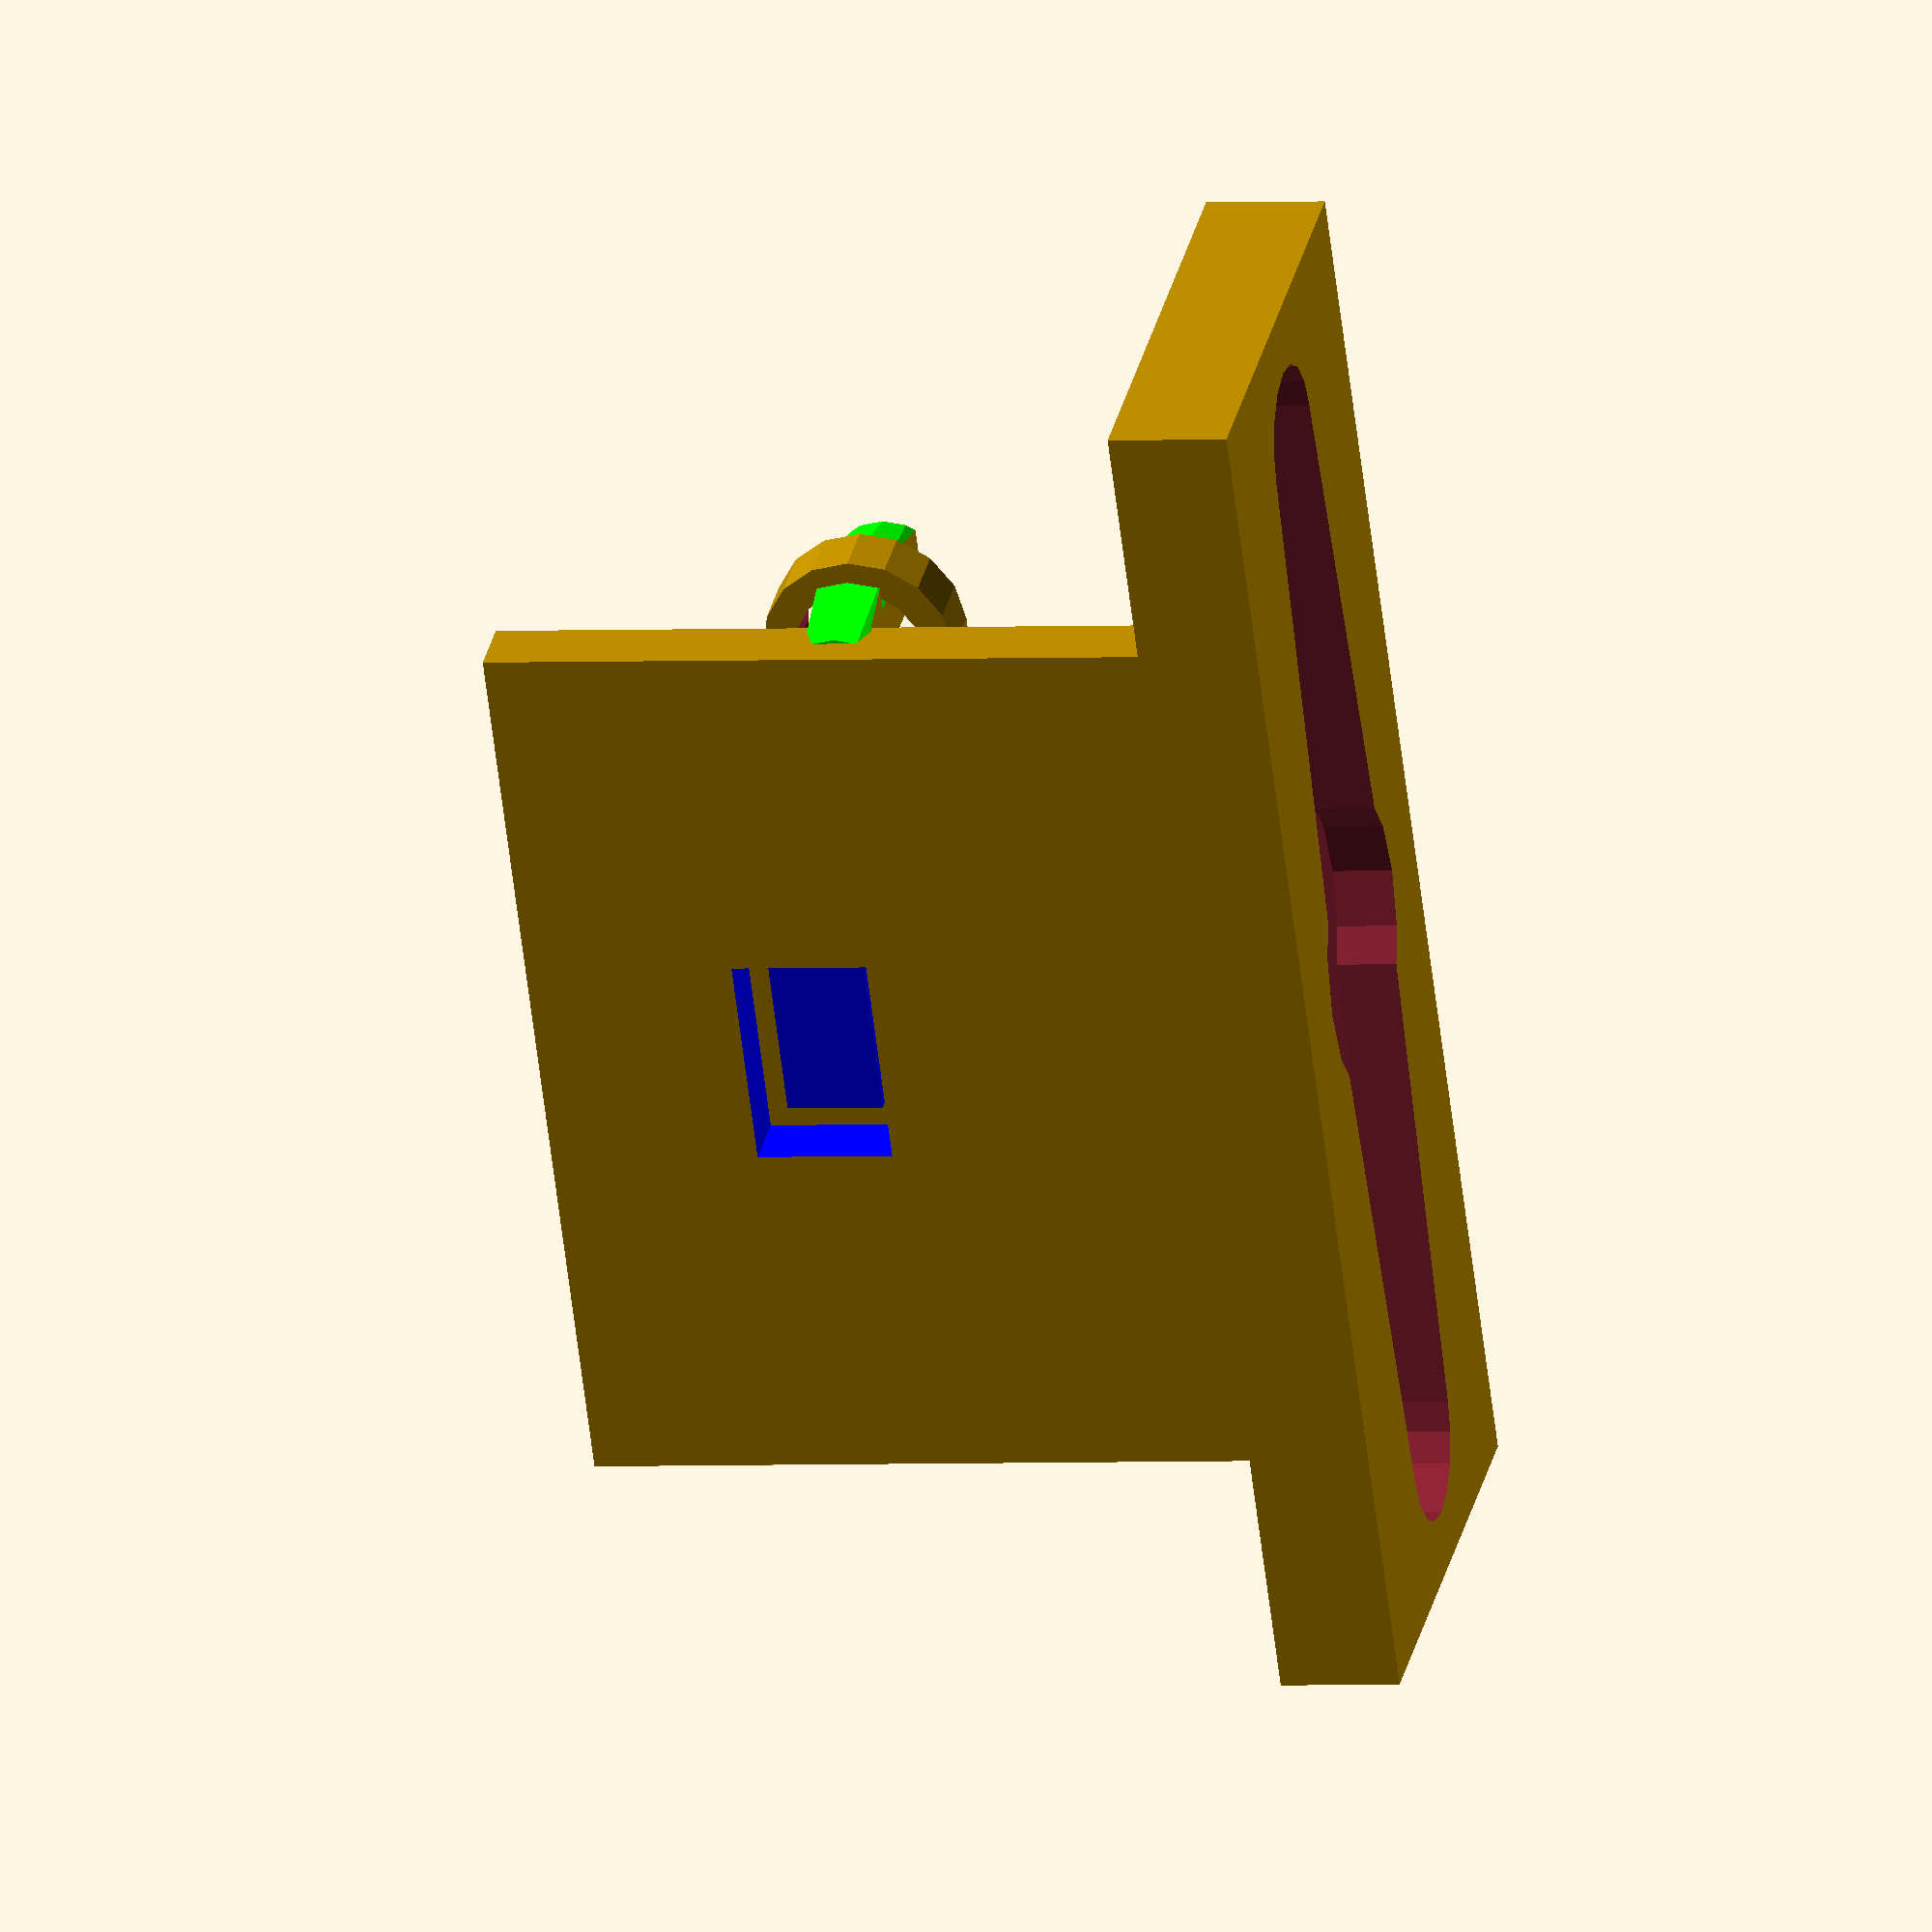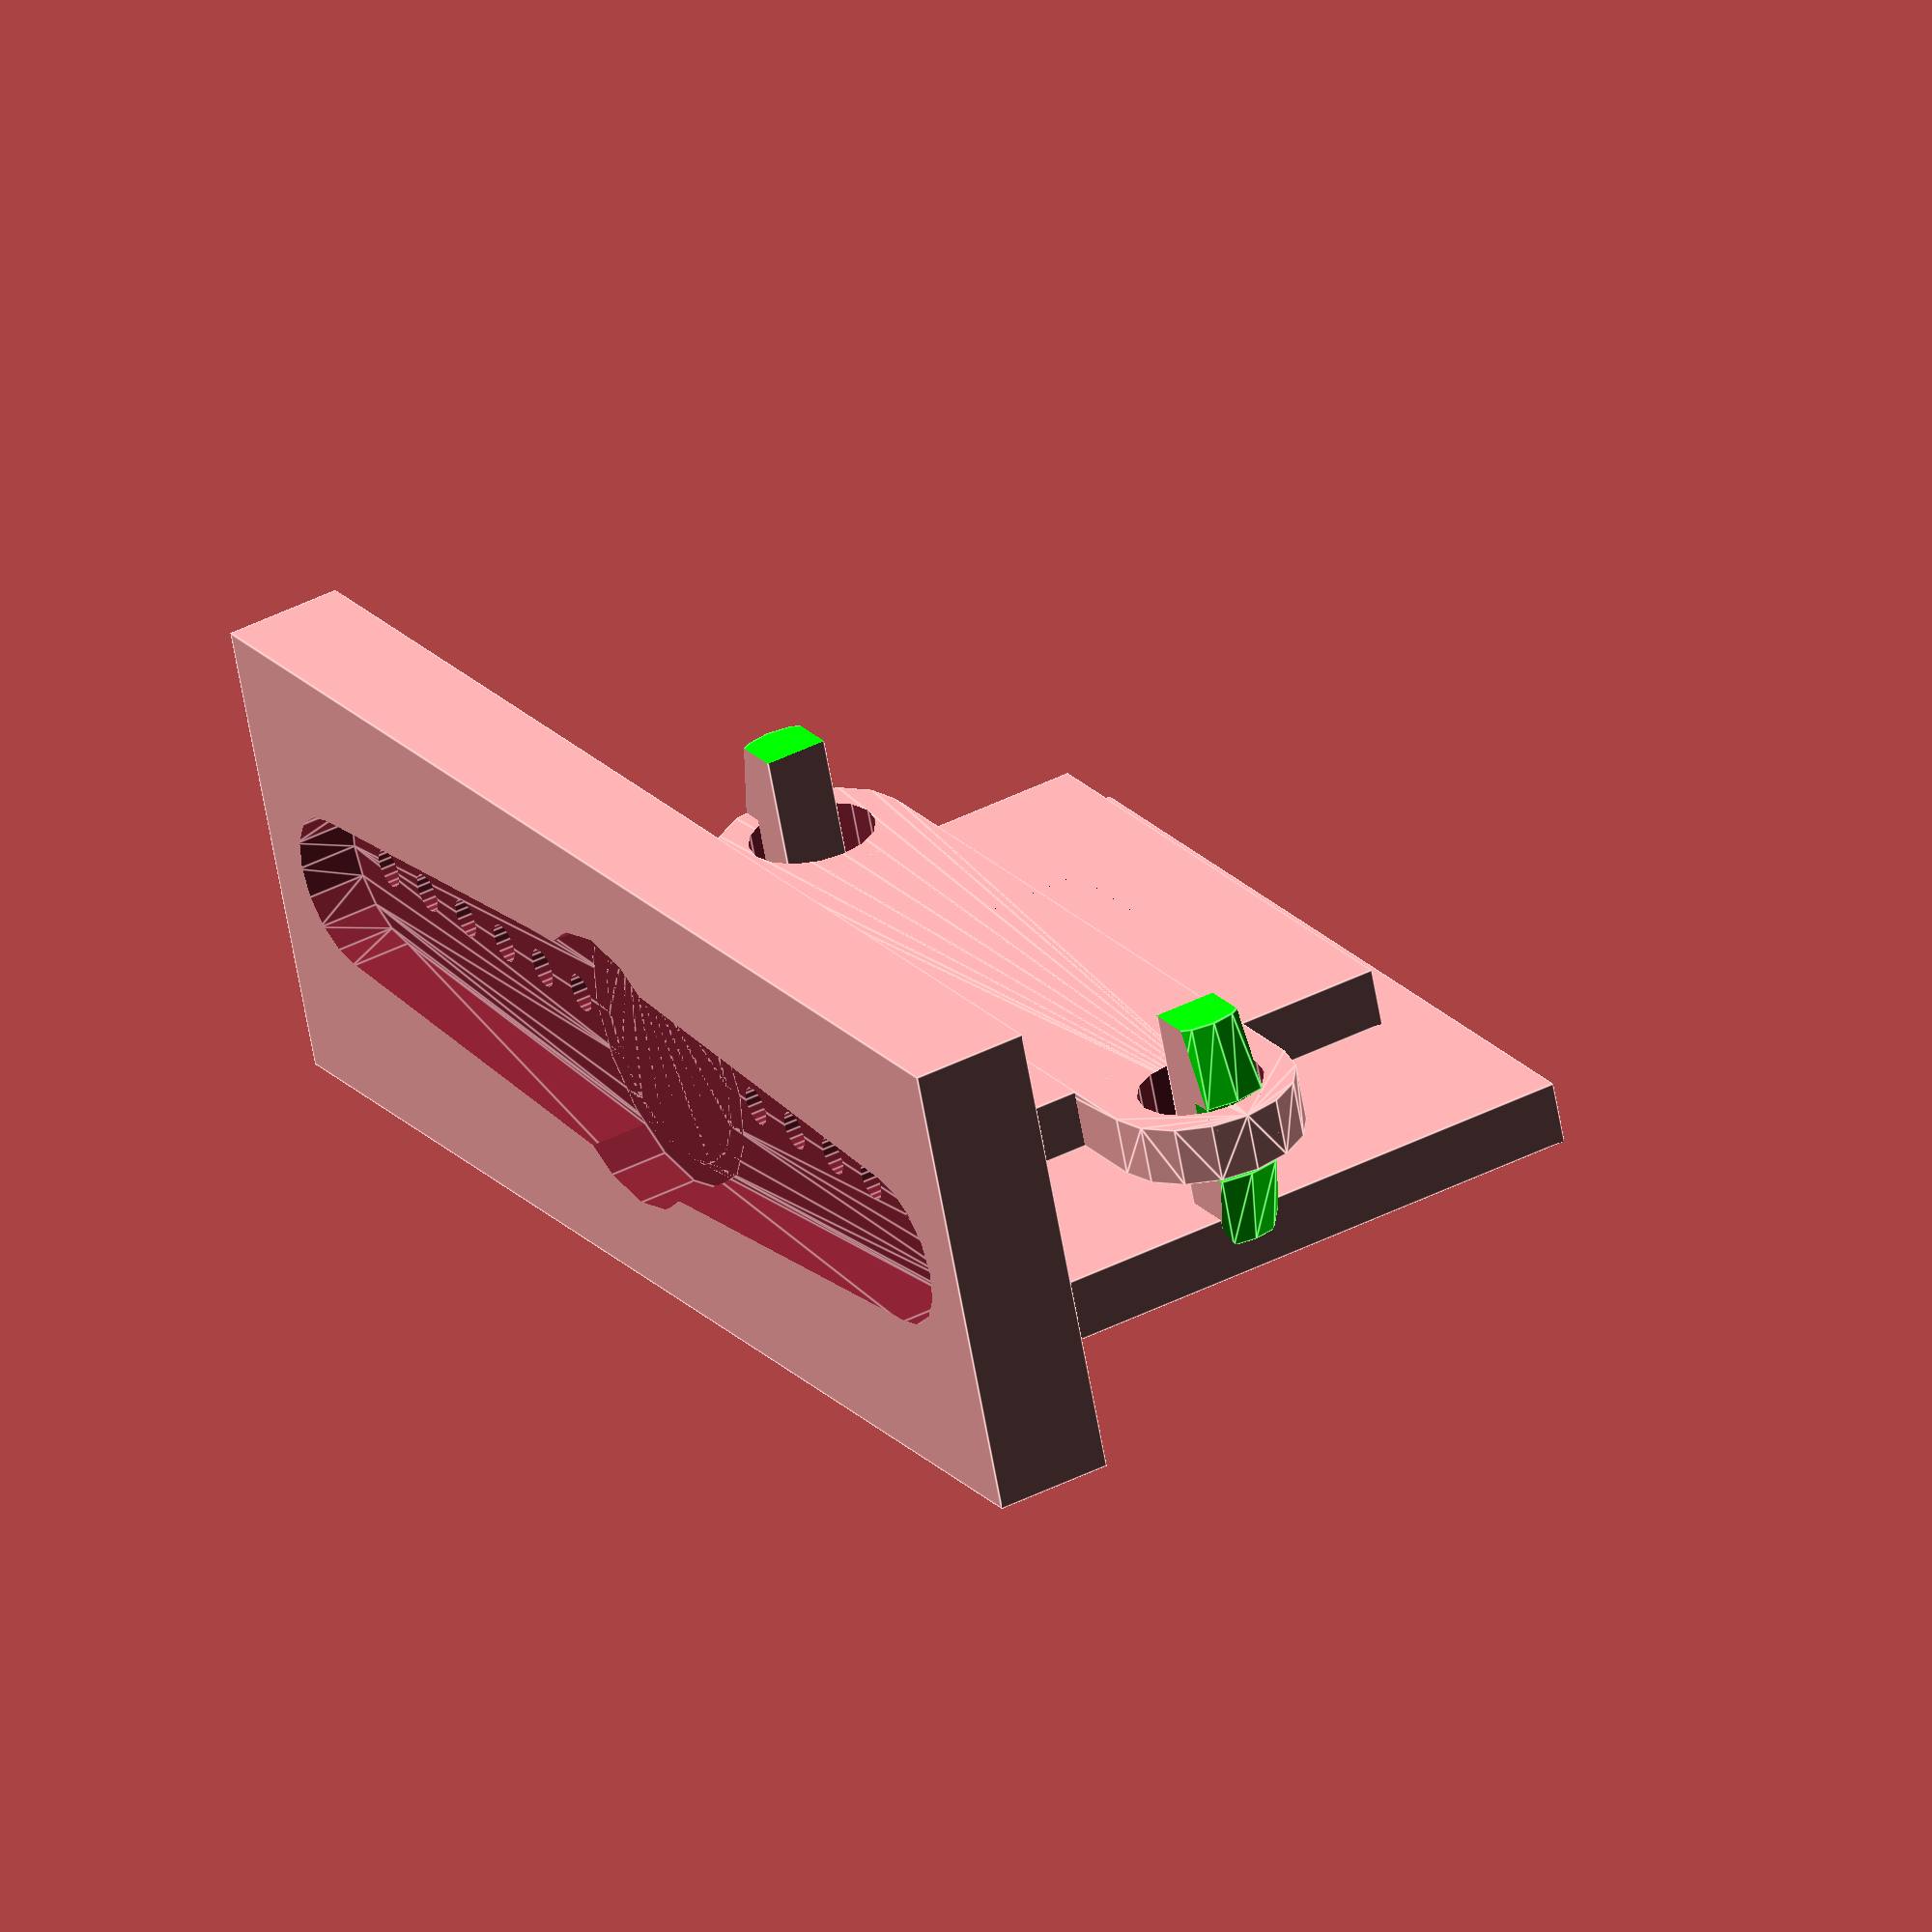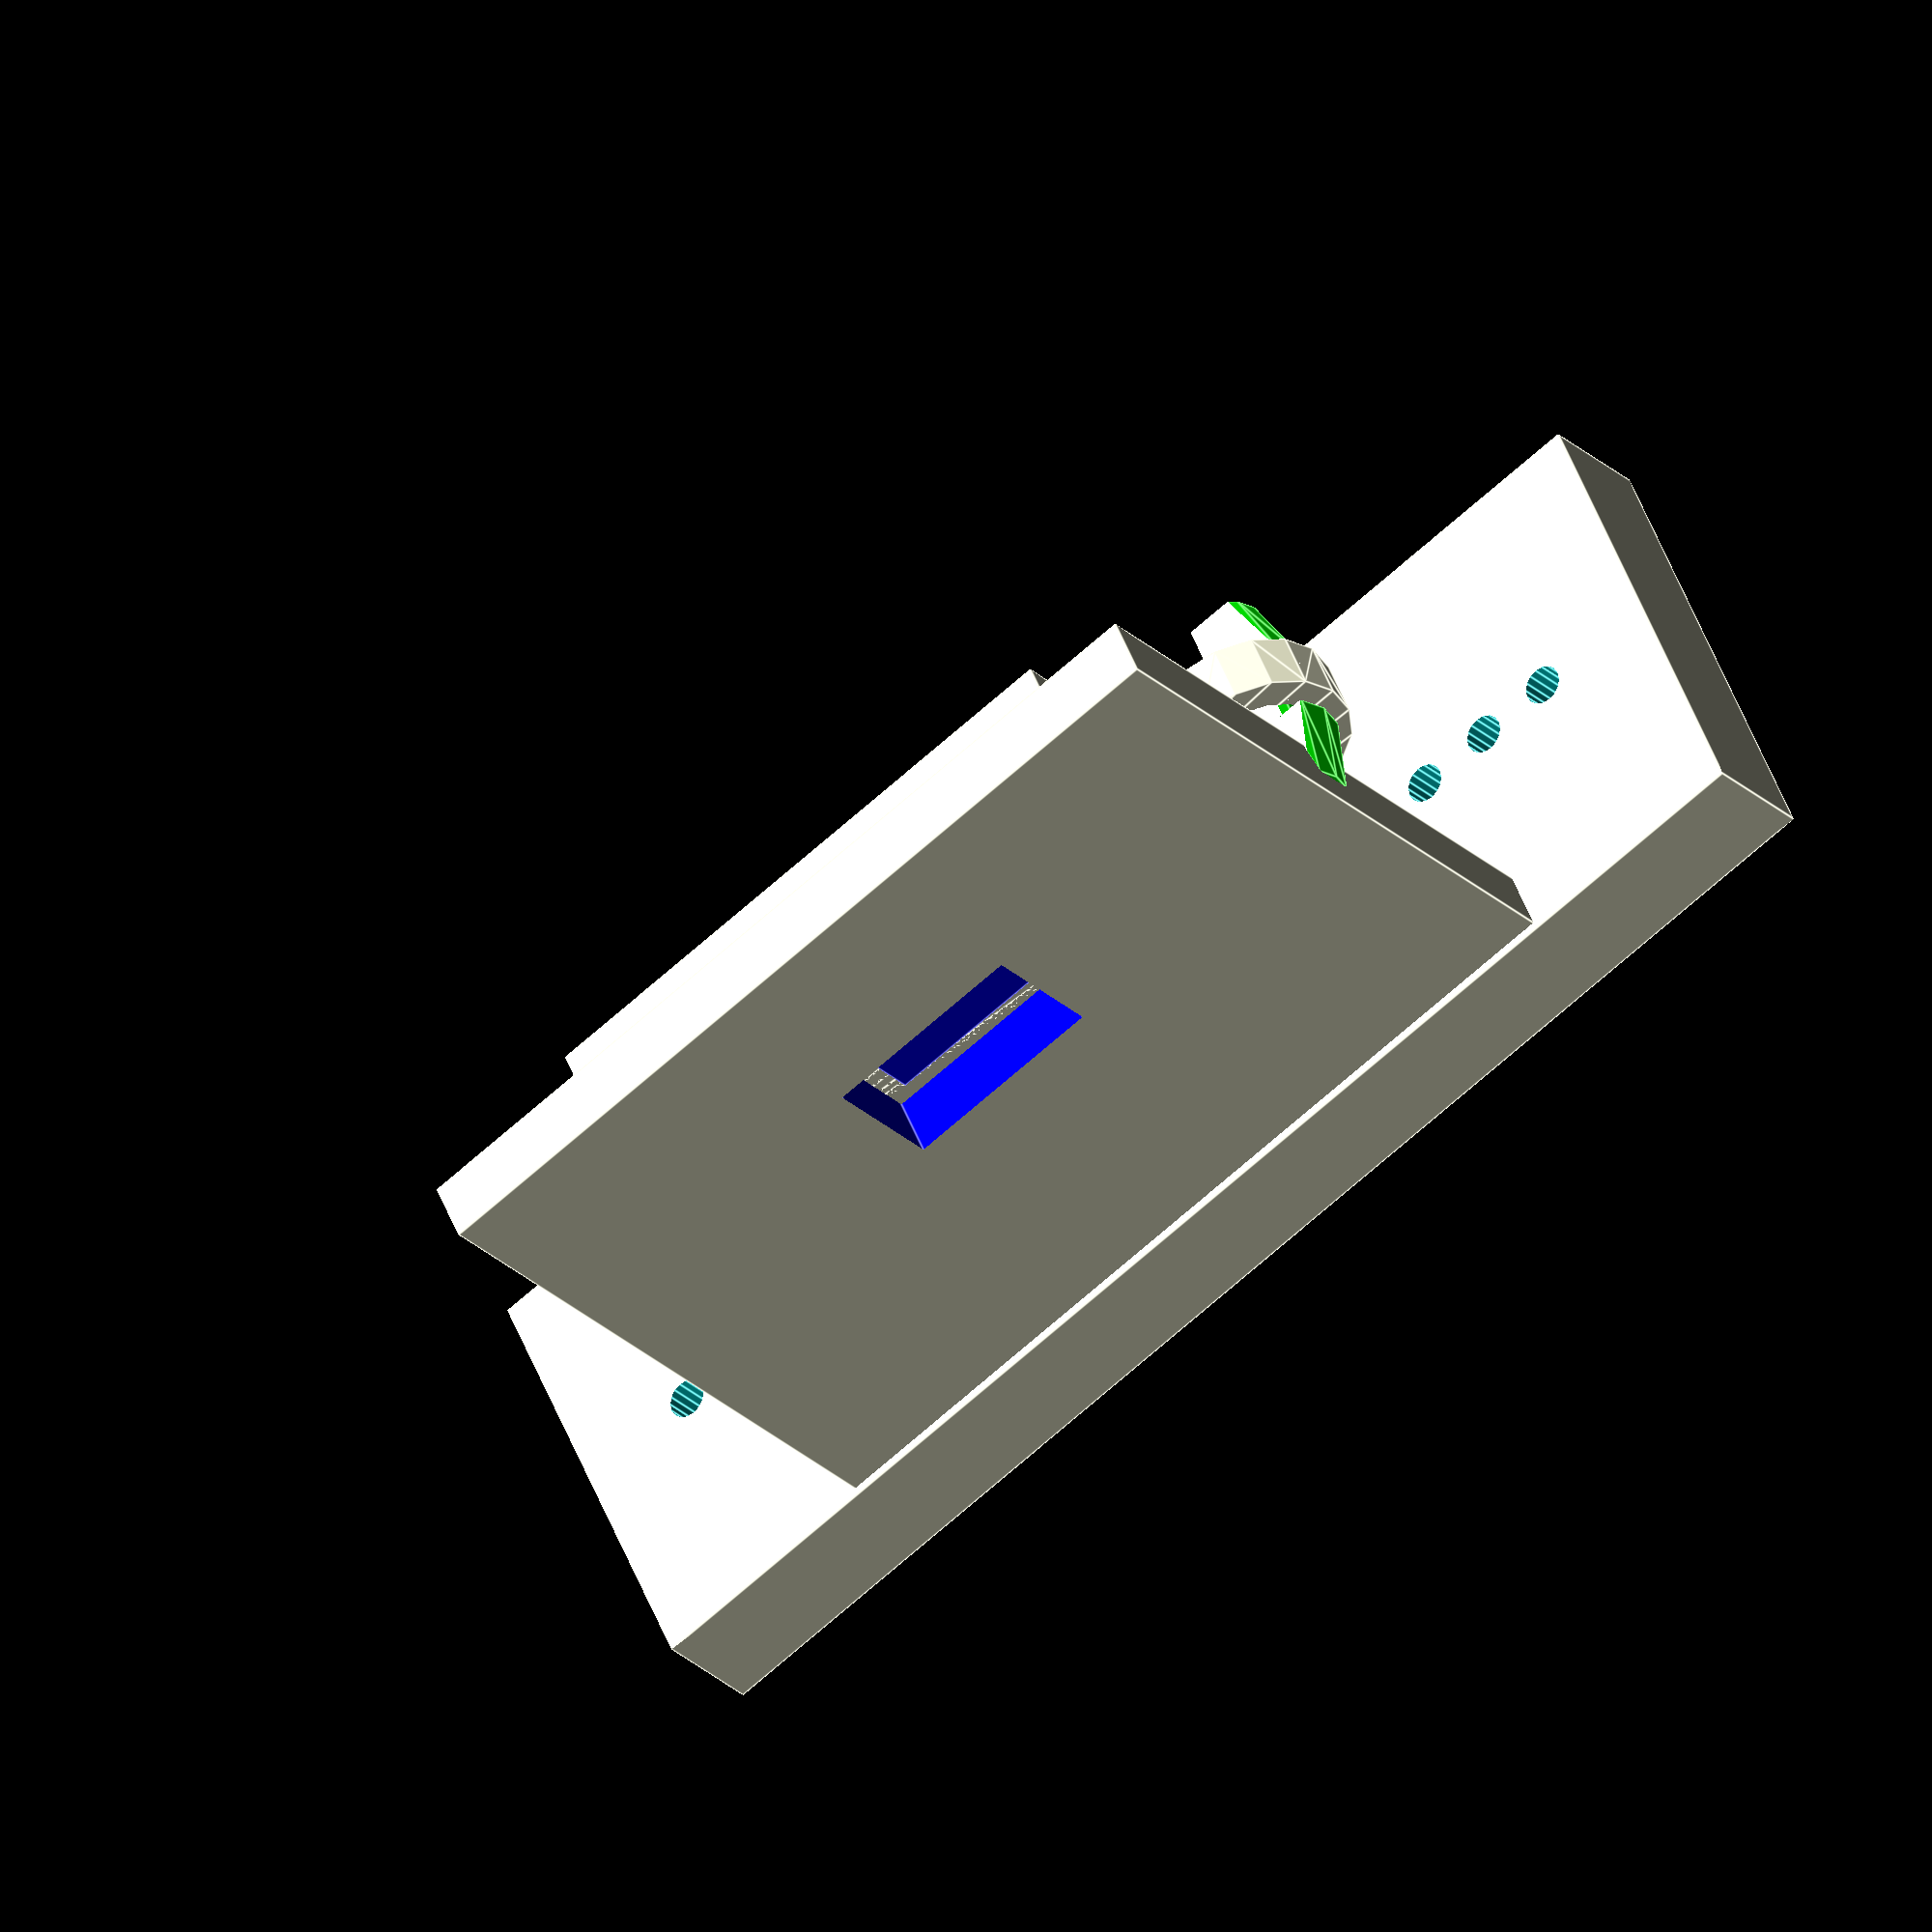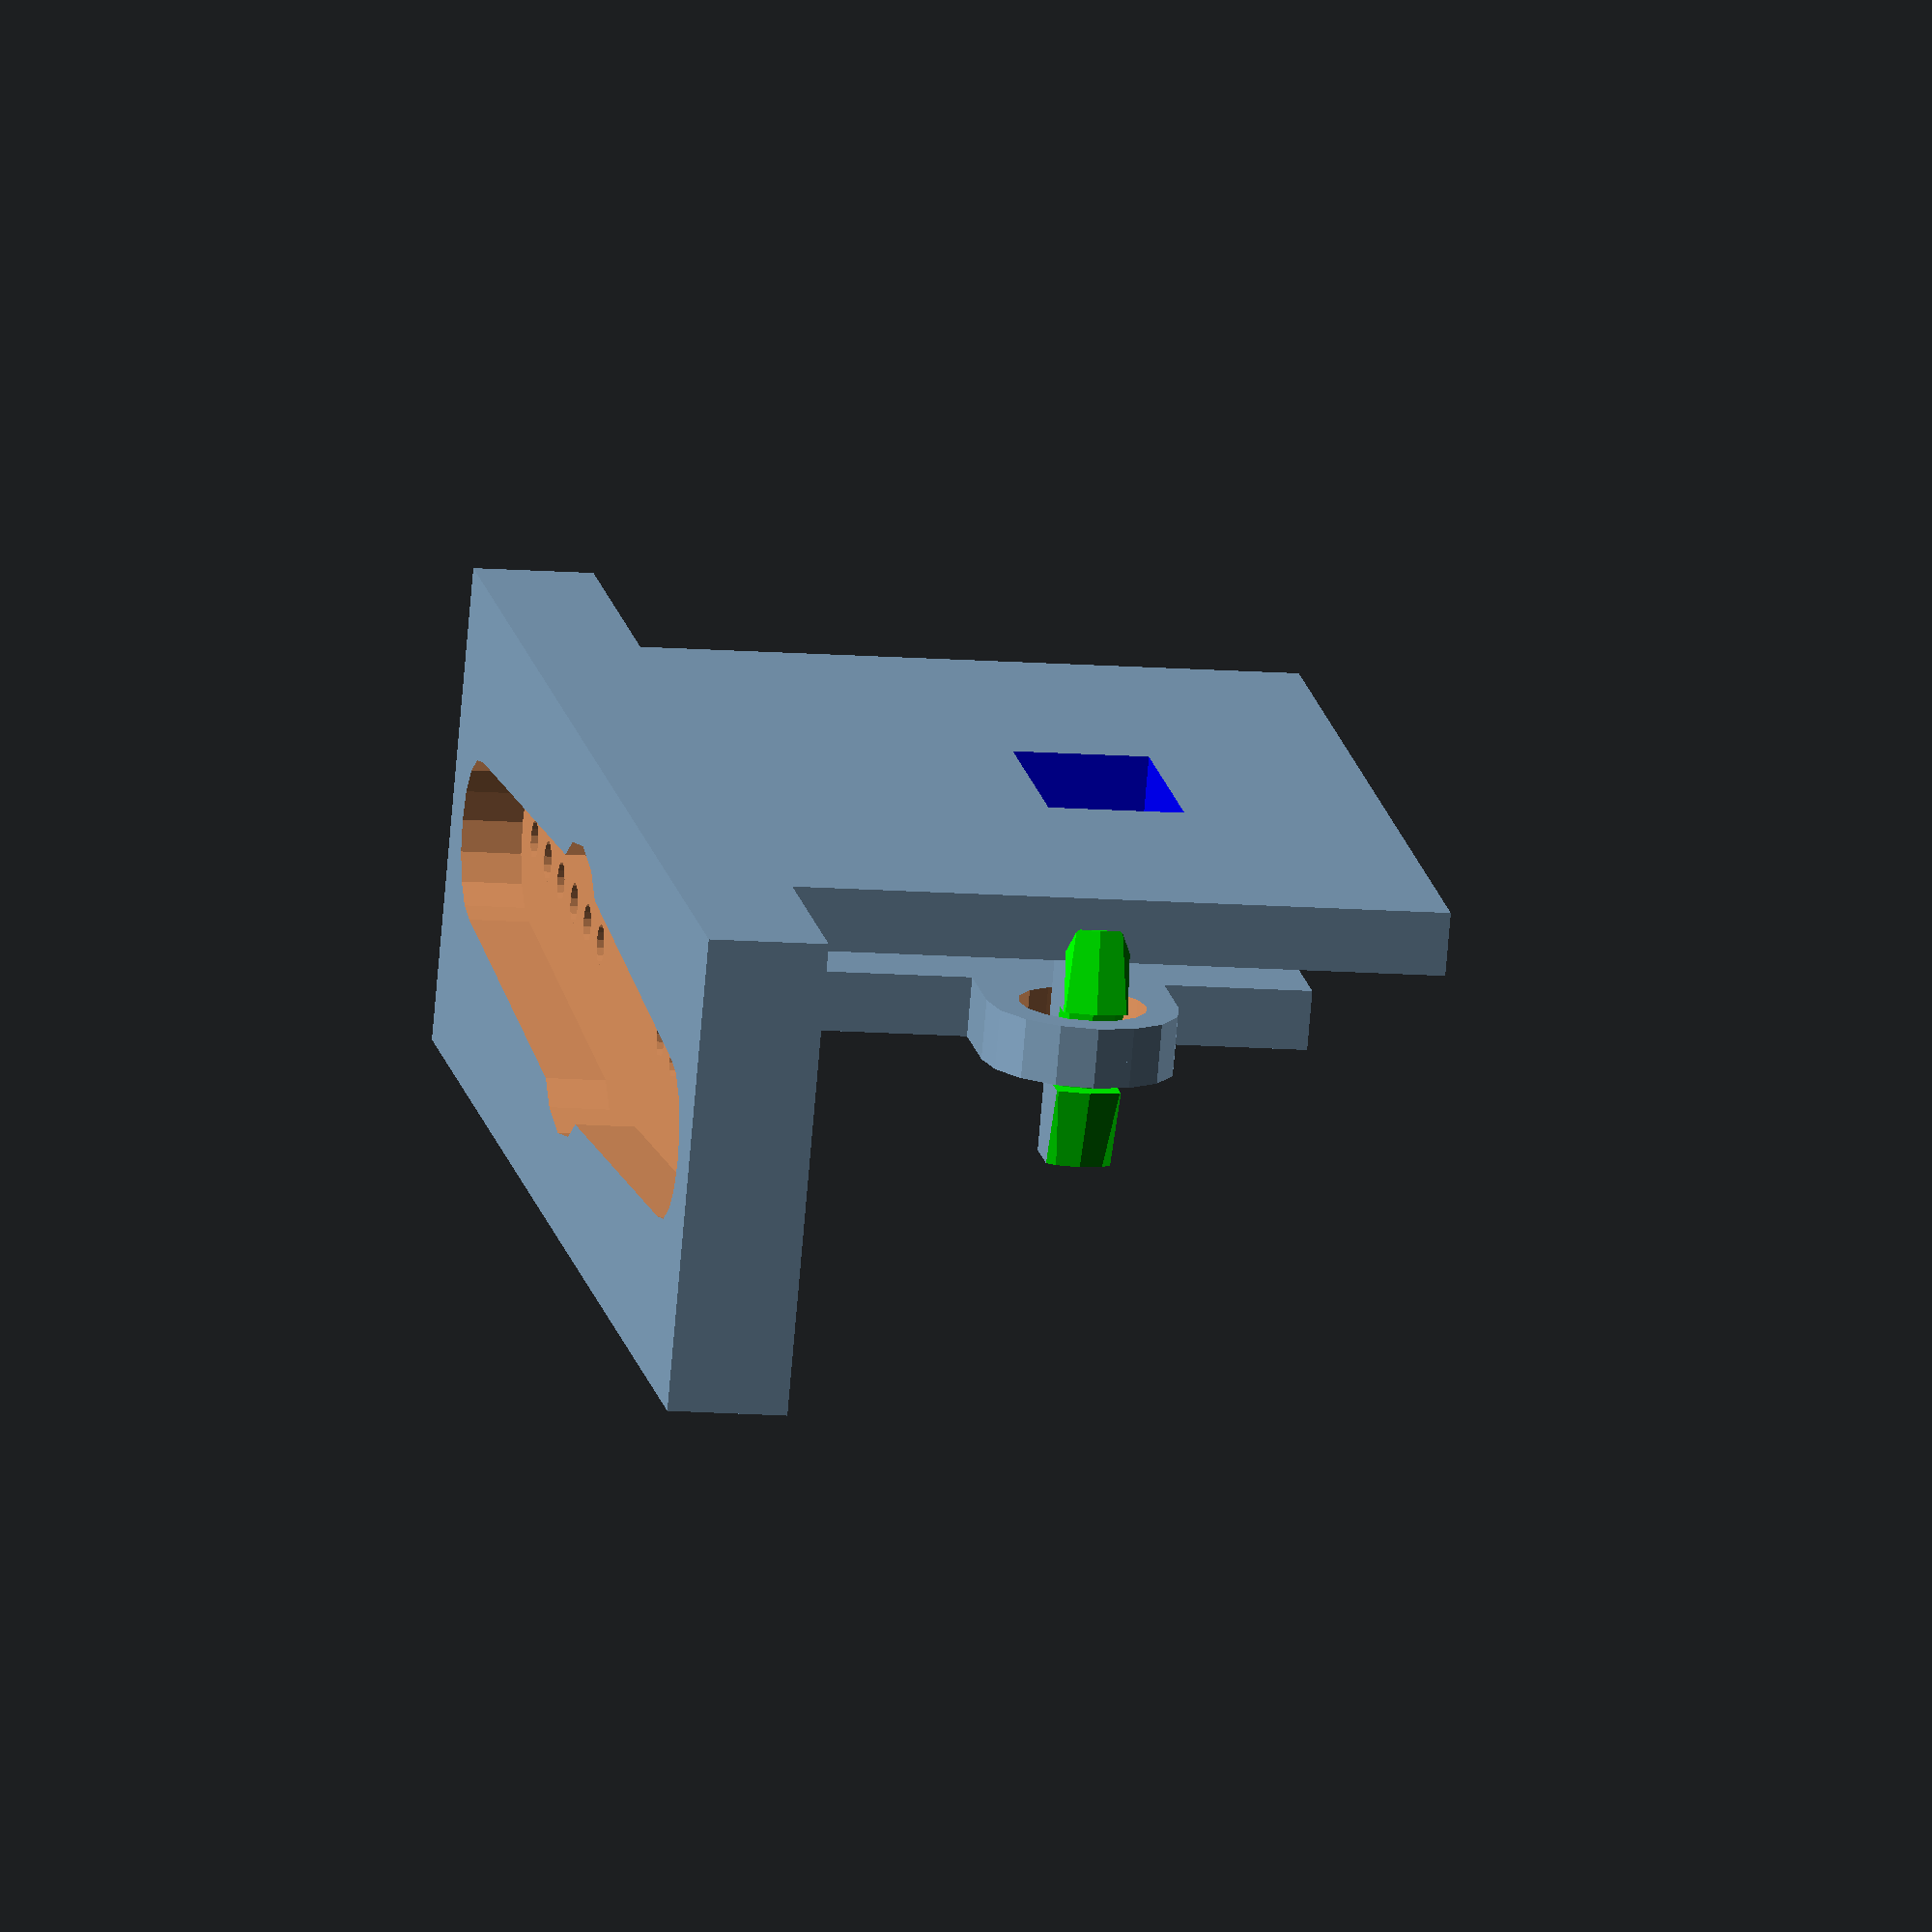
<openscad>

BOARD_D=1.5;
BOARD_H=12.2;
BOARD_W=15.5;
BOARD_HOLE_W1=16.6;
BOARD_W2=24.6;
BOARD_HOLE_D=3.2;
BOARD_HOLE_EXT=(BOARD_W2-BOARD_HOLE_W1-2*BOARD_HOLE_D)/2;

//echo "hole_ext" % BOARD_HOLE_EXT;


module symX(t) {
    translate(t)
        children();
    mirror([1,0,0])
        translate(t)
            children();
}

module atHoles() {
    symX([(BOARD_HOLE_W1+BOARD_HOLE_D)/2,0,0])
        children();
}

    B_D=[BOARD_W,BOARD_H,BOARD_D];
    CHIP_W=4.3;
    CHIP_BOARD_TOP_TO_CHIP_BOTTOM=5.5;
    CHIP_BOARD_BOTTOM_TO_CHIP_TOP=9.1;
    CHIP_H=CHIP_BOARD_BOTTOM_TO_CHIP_TOP+CHIP_BOARD_TOP_TO_CHIP_BOTTOM-BOARD_H;
    CHIP_Y=CHIP_BOARD_BOTTOM_TO_CHIP_TOP-CHIP_H/2-BOARD_H/2;
//    CHIP_Y=-(CHIP_BOARD_TOP_TO_CHIP_BOTTOM-CHIP_H/2-BOARD_H/2);
//    CHIP_HH=10;
    CHIP_HH=BOARD_D;

module sensorChip(extend=0,h=CHIP_HH){
    color([0,0,1])
    translate([0,CHIP_Y,BOARD_D])
    cube([CHIP_W+extend,CHIP_H+extend,h],center=true);
}

module pcb() {
    
    difference() {
        union() {
            cube(B_D,center=true);
            sensorChip();
            hull()
            atHoles() {
                cylinder($fn=16,d=BOARD_HOLE_D+BOARD_HOLE_EXT*2,h=BOARD_D,center=true);
            }
        }
        atHoles() {
            cylinder($fn=16,d=BOARD_HOLE_D,h=BOARD_D+1,center=true);
        }
    }
    
    
}

    W=1.6;
    HOLDER_W=BOARD_W2-2;
    HOLDER_H=2*W+BOARD_H+2;

module holder() {
    P_SIZE=BOARD_D+.5;
    eps=1e-4;
    atHoles() {
        intersection() {
            color([0,1,0]) {
                cylinder($fn=16,d=3,h=BOARD_D+.5,center=true);
                translate([0,0,P_SIZE-eps])
                cylinder($fn=16,d1=4,d2=3,h=BOARD_D+.5,center=true);
                translate([0,0,-P_SIZE+eps])
                cylinder($fn=16,d1=3,d2=4,h=BOARD_D+.5,center=true);
            }
            translate([0,-BOARD_HOLE_D/4,-6])
            cube([10,BOARD_HOLE_D/2,12]);
        }
    }
    
    difference() {
        translate([0,0,BOARD_D*2])
        cube([HOLDER_W,HOLDER_H,W],center=true);
        sensorChip(1,20);
    }
}
module servoHorn(height=1.6){
    L=32;
    DE=4;
    DI0=6;
    DI1=7.3;
    T=height;
    
    $fn=16;
    hull() {
        symX([L/2 - DE/2,0,0])
            cylinder(h=T,d=DE,center=true);
        cylinder(h=T,d=DI0,center=true);
    }
    cylinder(h=T,d=DI1,center=true);
    
    HD0=28.5;
    HD5=8.9;
    S=(HD0-HD5)/10;
    echo(5*S);
    
    for(x=[HD5/2:S:HD5/2 + 5*S+S/2]){
        symX([x,0,0])
        cylinder(h=T*5,d=1,center=true);
    }
    
}

module servoMount(){
    HH=3;
    translate([0,0,-HH/2])
    difference() {
        translate([0,0,HH/2-.7])
        cube([35,12,HH],center=true);
        servoHorn();
    }
}

module  fullMount() {
    rotate(90,[1,0,0])
    holder();
    translate([0,2,-HOLDER_H/2])
    servoMount();
    
}


mode="preview";
if(mode=="preview") {
    rotate(90,[1,0,0])
    pcb();
    fullMount();
}

//minkowski() {
//    cube();
//}

</openscad>
<views>
elev=2.0 azim=301.1 roll=103.6 proj=o view=solid
elev=136.4 azim=199.8 roll=300.8 proj=o view=edges
elev=207.6 azim=155.5 roll=144.1 proj=o view=edges
elev=12.3 azim=152.8 roll=259.3 proj=o view=wireframe
</views>
